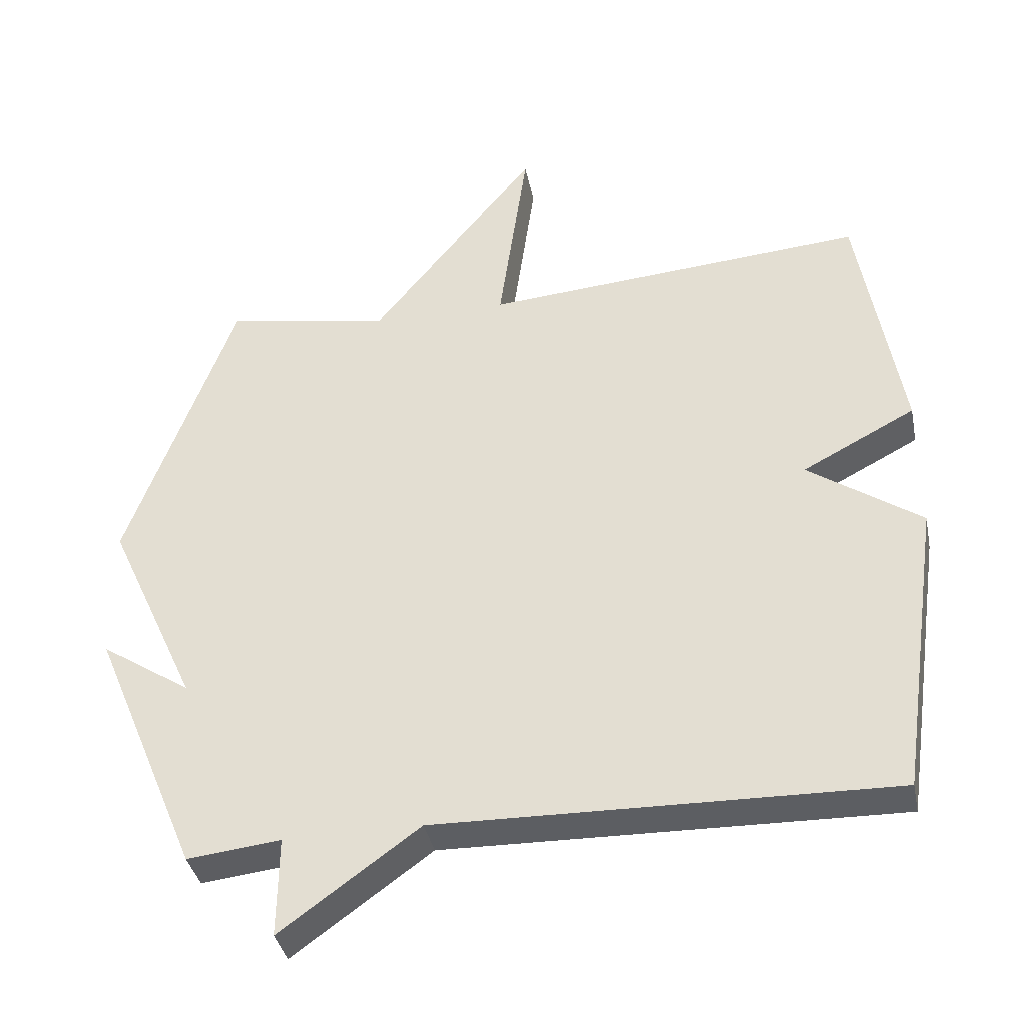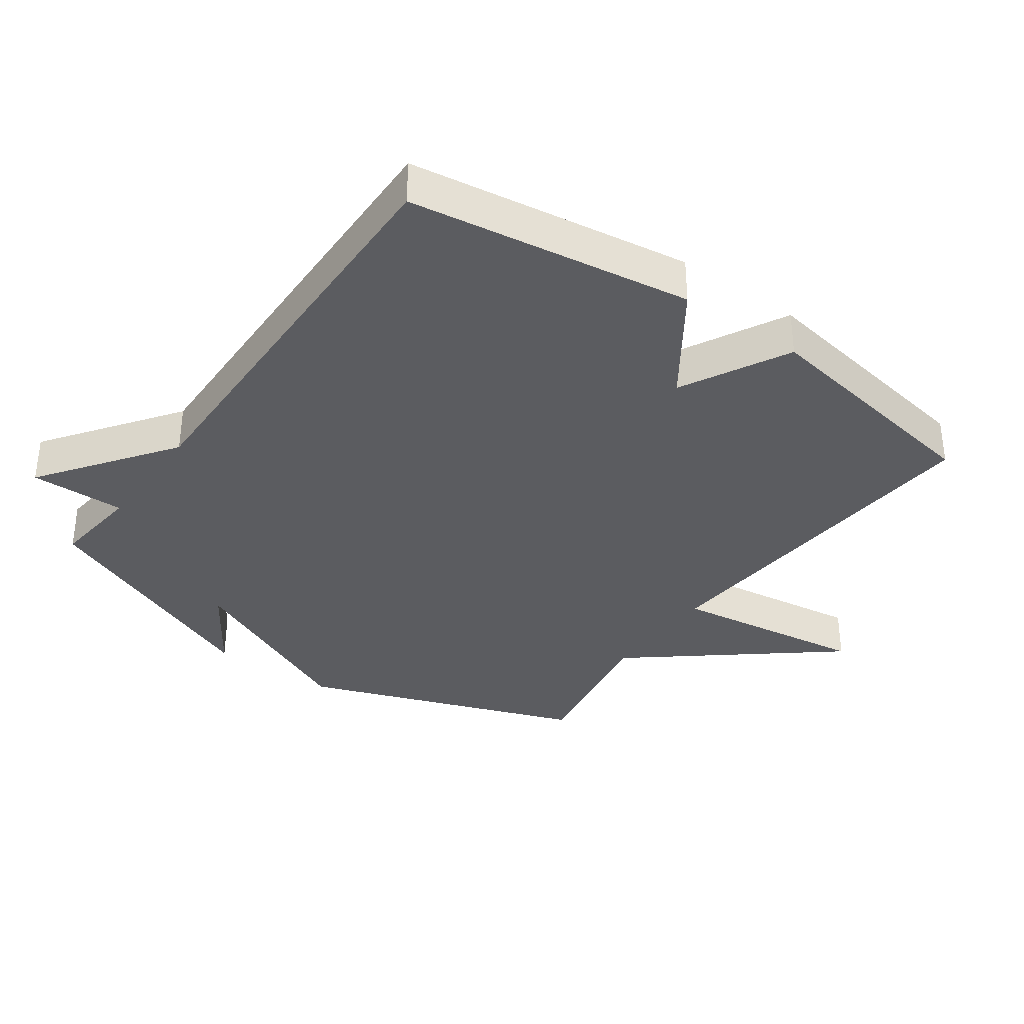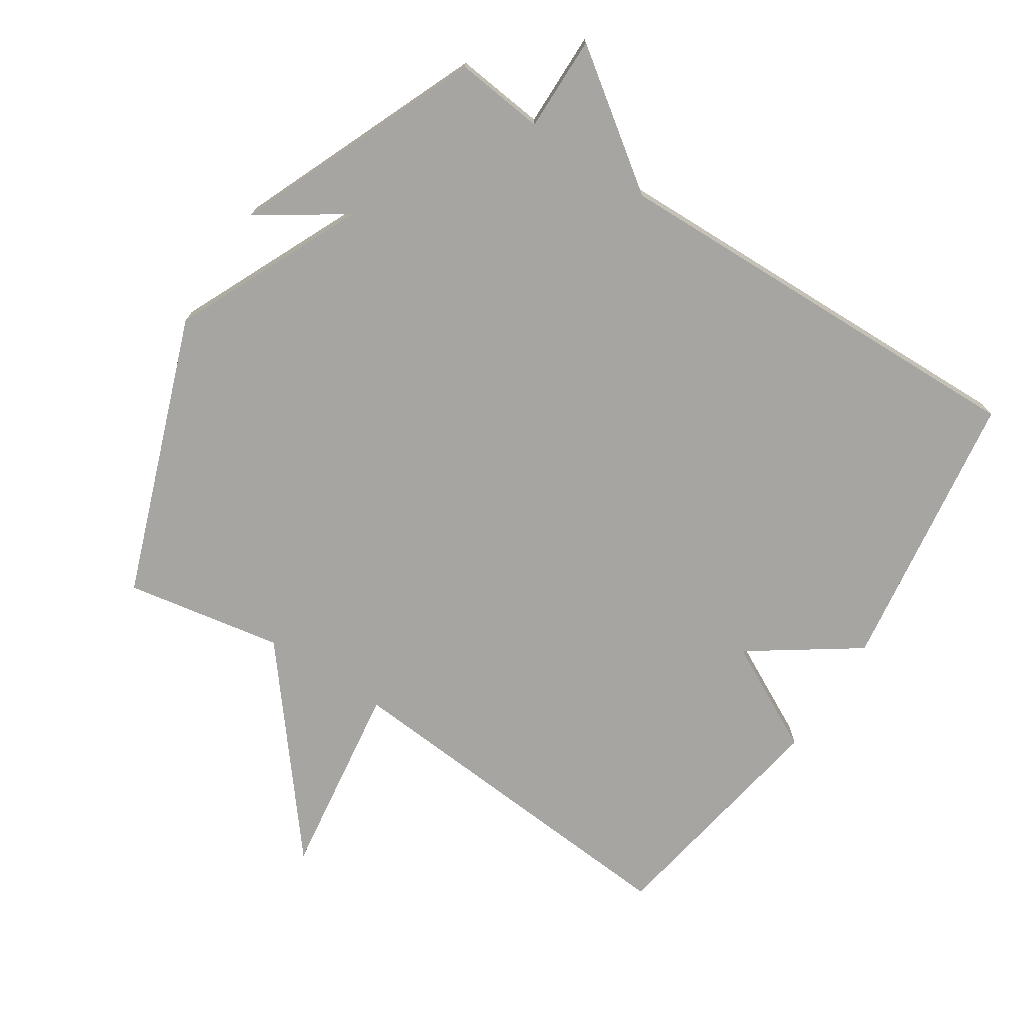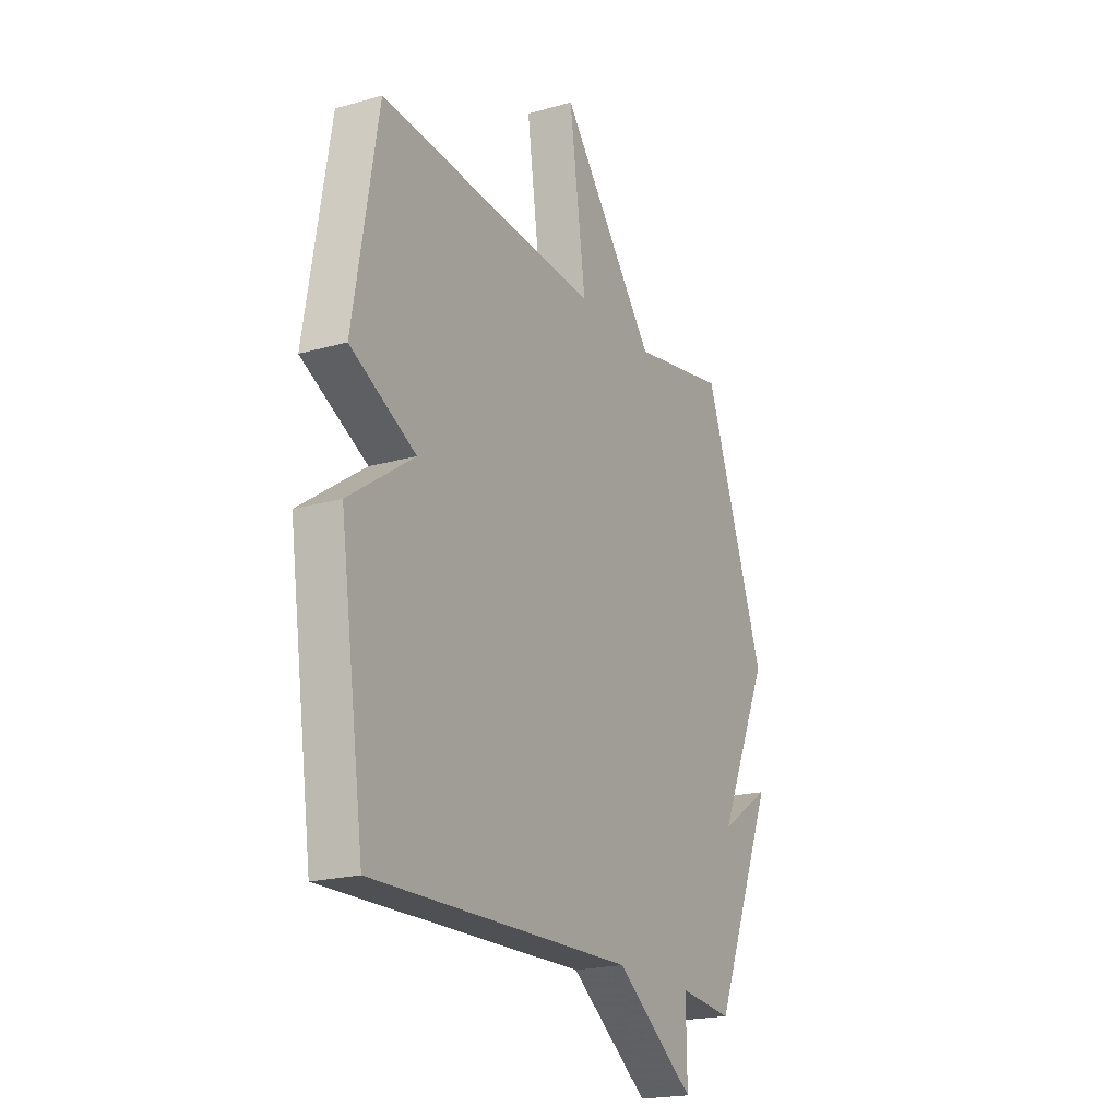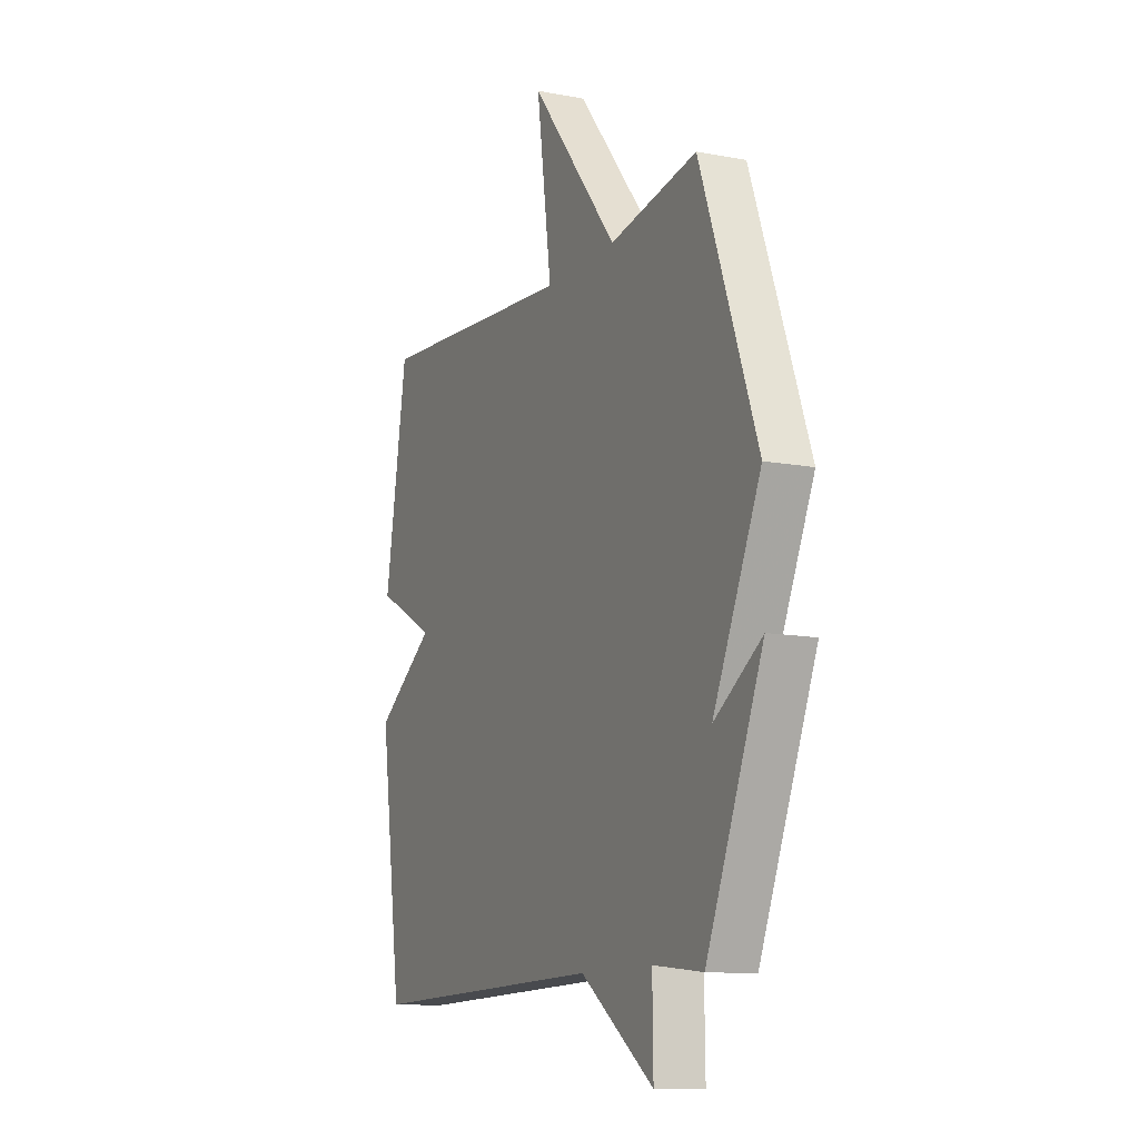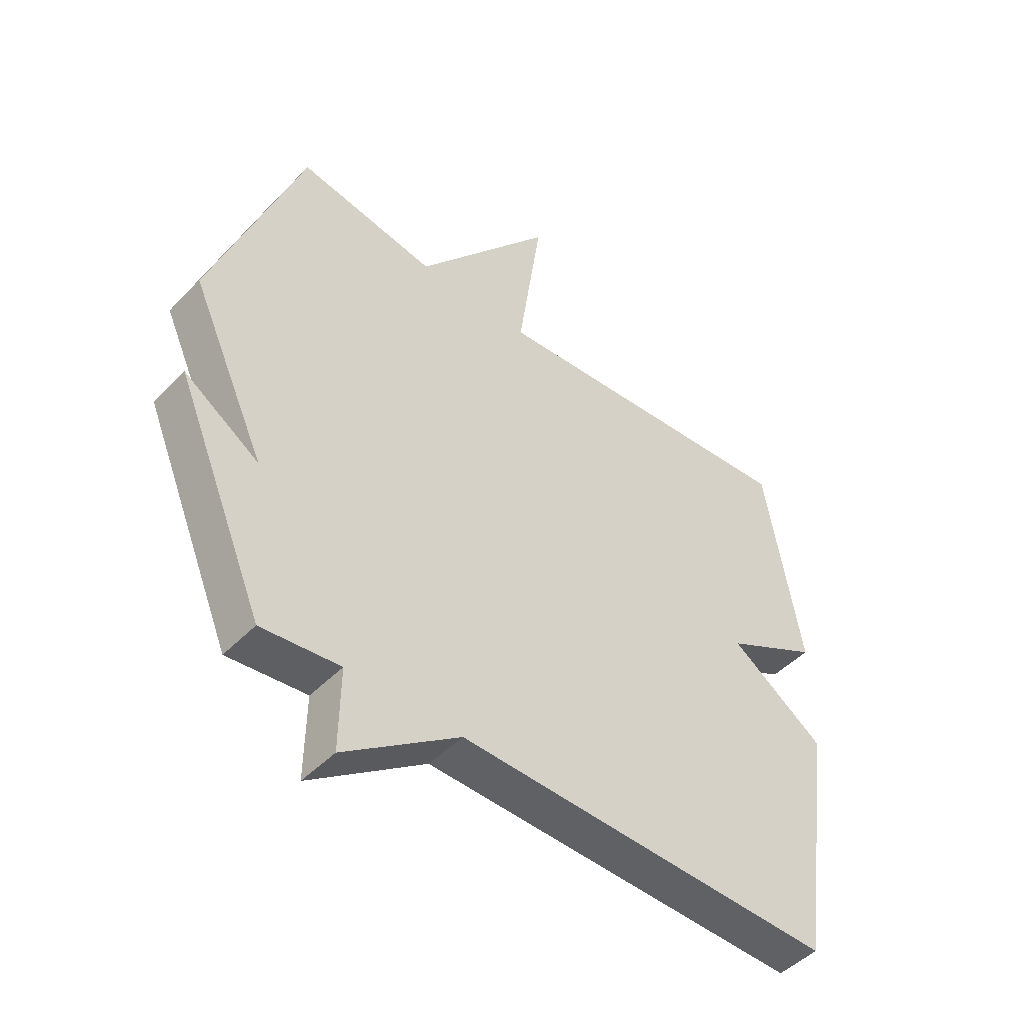
<metadata>
{"format":"obj","ext":"obj","renderer":"f3d","projection":"perspective","resolution":1024,"background":"white","views":[{"elev":-37.6,"azim":-168.6,"up":"+Z"},{"elev":-35.1,"azim":-125.5,"up":"+Y"},{"elev":-73.6,"azim":146.9,"up":"+Y"},{"elev":-20.2,"azim":-62.4,"up":"+Z"},{"elev":-11.7,"azim":65.5,"up":"+Z"},{"elev":-47.5,"azim":138.7,"up":"+Z"}]}
</metadata>
<code>
v 0.5 0.07 -0.5
v 0.363 0.07 -0.485
v 0.365 0.07 -0.631
v 0.163 0.07 -0.485
v -0.5 0.07 -0.5
v -0.562 0.07 -0.067
v -0.397 0.07 0.047
v -0.562 0.07 0.133
v -0.5 0.07 0.5
v 0.059 0.07 0.457
v 0.017 0.07 0.757
v 0.259 0.07 0.457
v 0.5 0.07 0.5
v 0.656 0.07 0.072
v 0.525 0.07 -0.214
v 0.656 0.07 -0.128
v 0.5 0 -0.5
v 0.363 0 -0.485
v 0.365 0 -0.631
v 0.163 0 -0.485
v -0.5 0 -0.5
v -0.562 0 -0.067
v -0.397 0 0.047
v -0.562 0 0.133
v -0.5 0 0.5
v 0.059 0 0.457
v 0.017 0 0.757
v 0.259 0 0.457
v 0.5 0 0.5
v 0.656 0 0.072
v 0.525 0 -0.214
v 0.656 0 -0.128
f 15 16 1 2
f 14 15 2
f 13 14 2
f 12 13 2
f 12 2 3
f 11 12 3
f 10 11 3
f 7 8 9 10
f 7 10 3 4
f 4 5 6 7
f 18 17 32 31
f 18 31 30
f 18 30 29
f 18 29 28
f 19 18 28
f 19 28 27
f 19 27 26
f 26 25 24 23
f 20 19 26 23
f 23 22 21 20
f 1 17 18 2
f 2 18 19 3
f 3 19 20 4
f 4 20 21 5
f 5 21 22 6
f 6 22 23 7
f 7 23 24 8
f 8 24 25 9
f 9 25 26 10
f 10 26 27 11
f 11 27 28 12
f 12 28 29 13
f 13 29 30 14
f 14 30 31 15
f 15 31 32 16
f 16 32 17 1

</code>
